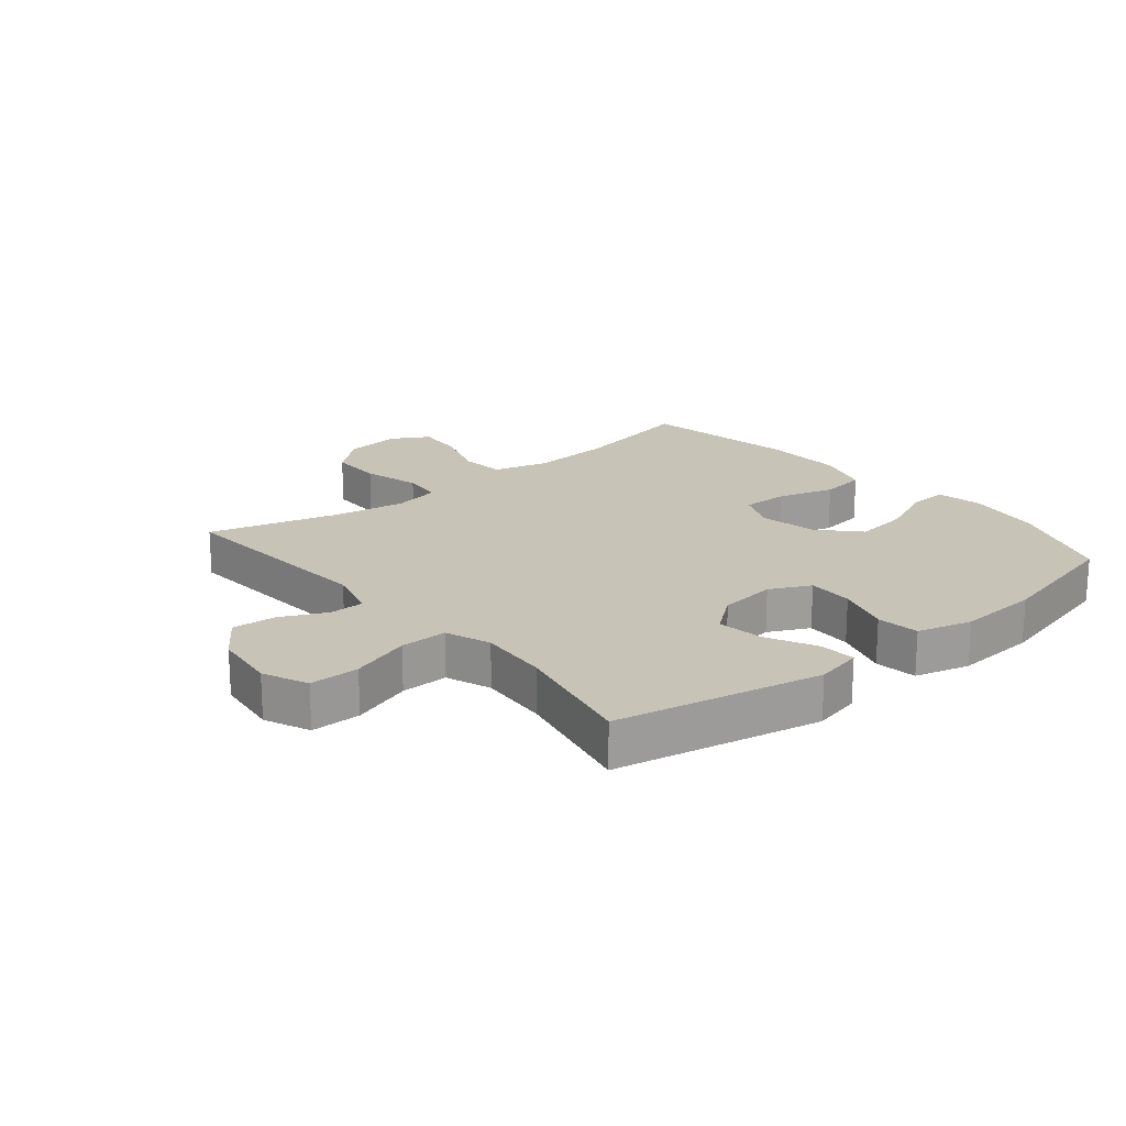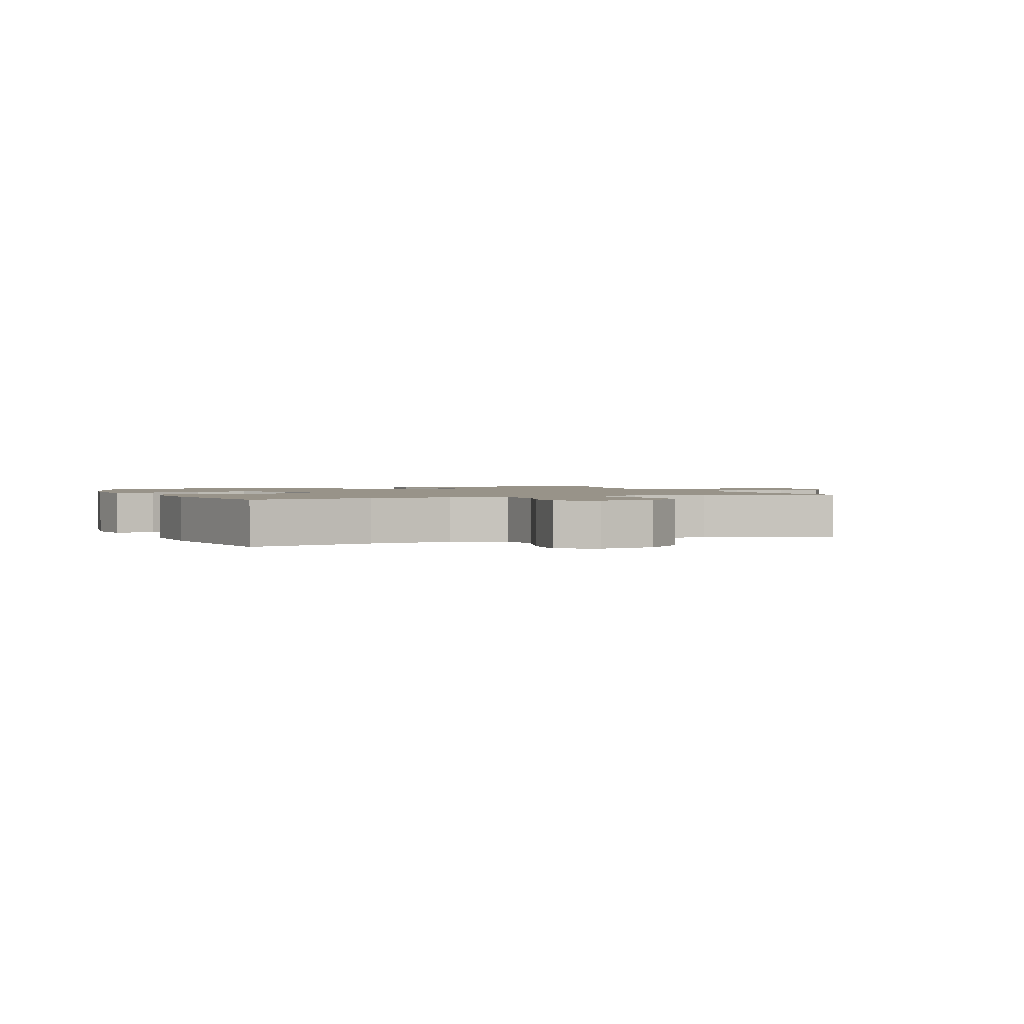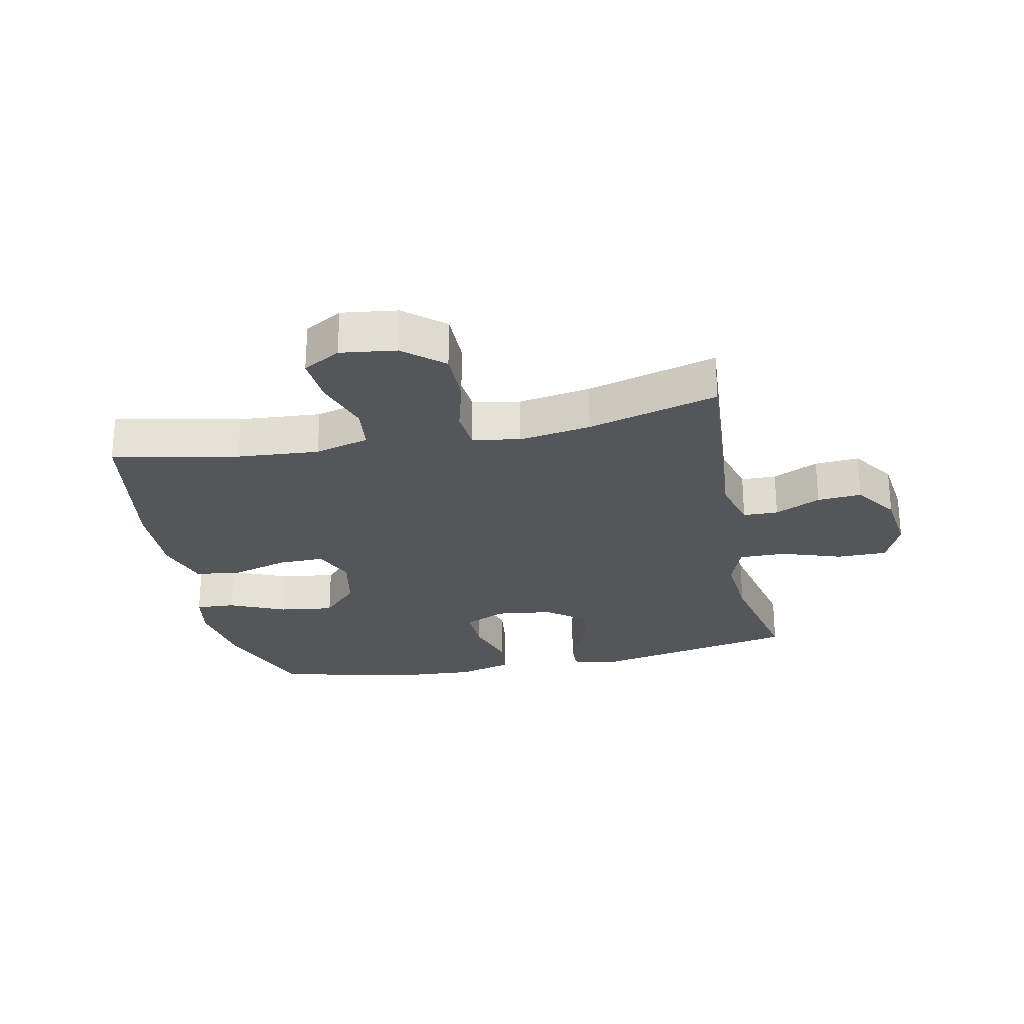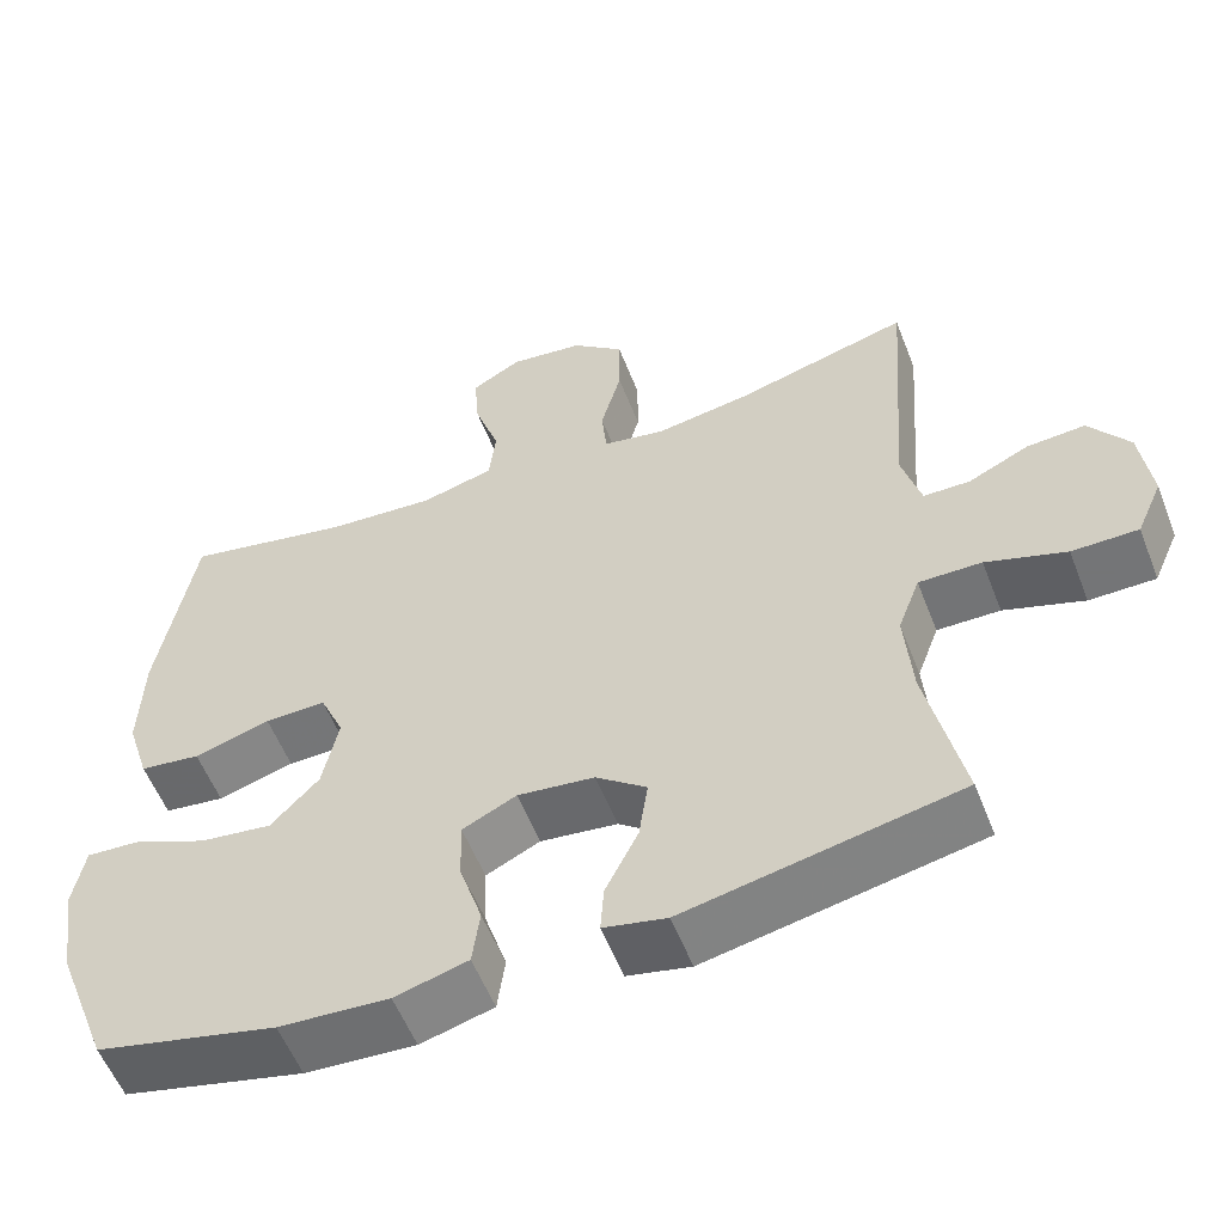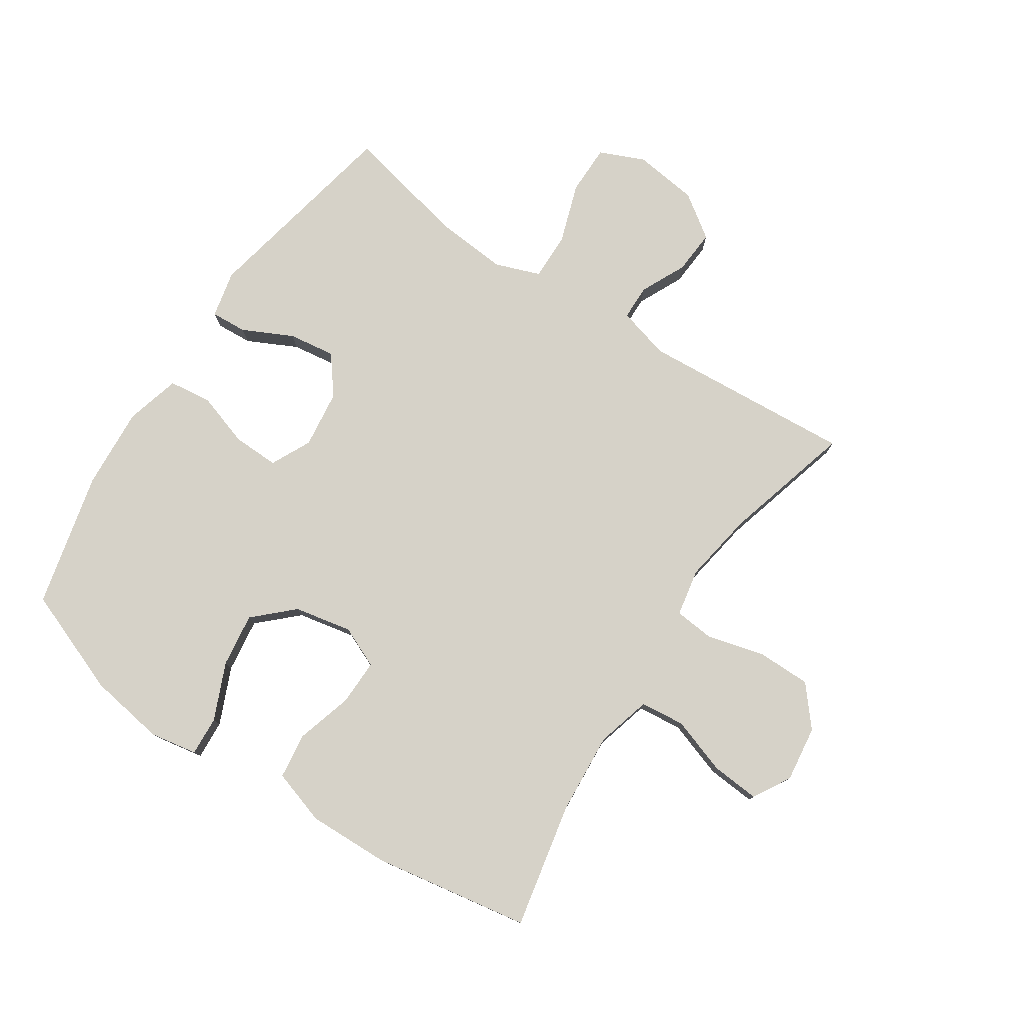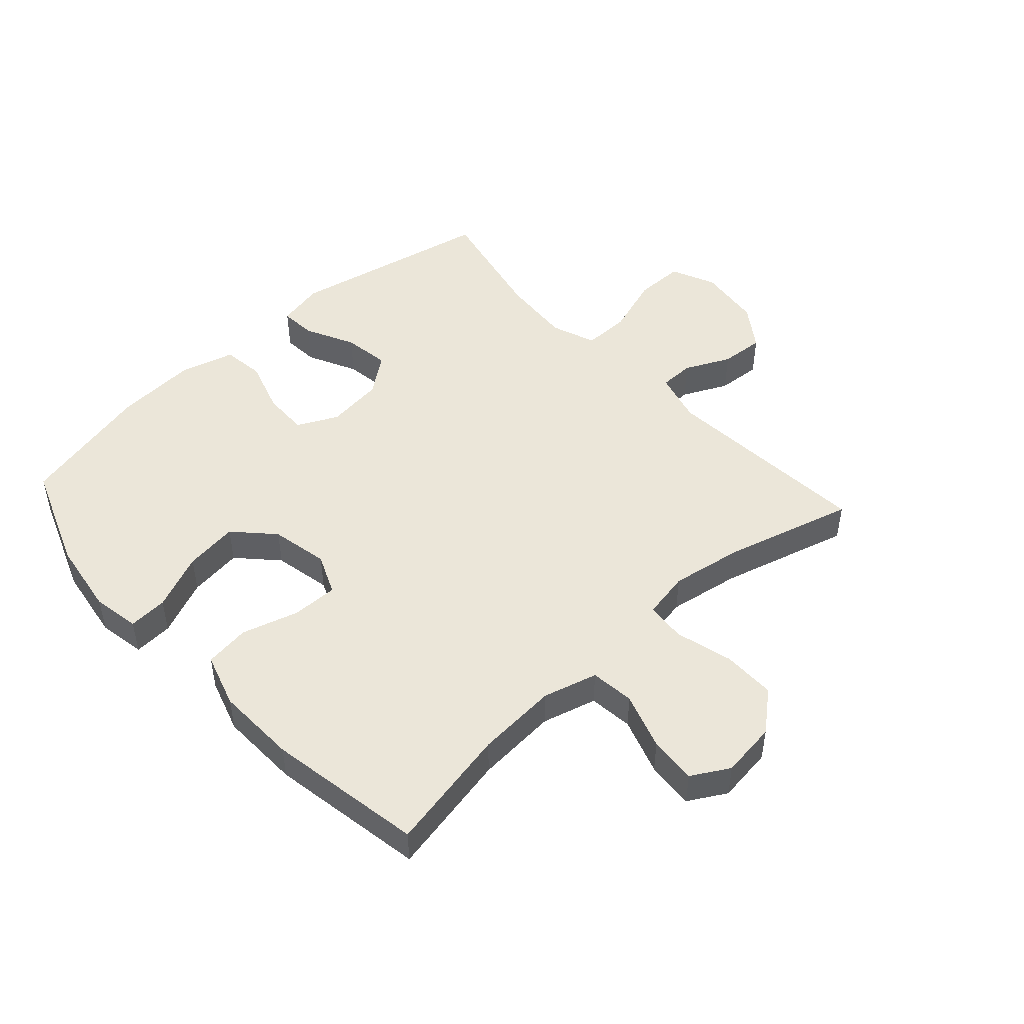
<metadata>
{"format":"obj","ext":"obj","renderer":"f3d","projection":"perspective","resolution":1024,"background":"white","views":[{"elev":19.6,"azim":140.4,"up":"+Y"},{"elev":1.6,"azim":-22.3,"up":"+Y"},{"elev":-25.9,"azim":11.7,"up":"+Y"},{"elev":-56.4,"azim":21.2,"up":"+Z"},{"elev":78.4,"azim":-56.4,"up":"+Y"},{"elev":48.0,"azim":-42.3,"up":"+Y"}]}
</metadata>
<code>
v -0.5 0.07 0.5
v -0.296 0.07 0.458
v -0.163 0.07 0.448
v -0.074 0.07 0.472
v -0.066 0.07 0.544
v -0.097 0.07 0.637
v -0.103 0.07 0.715
v -0.042 0.07 0.75
v 0.049 0.07 0.738
v 0.113 0.07 0.684
v 0.113 0.07 0.597
v 0.088 0.07 0.503
v 0.094 0.07 0.438
v 0.171 0.07 0.423
v 0.288 0.07 0.442
v 0.5 0.07 0.5
v 0.474 0.07 0.153
v 0.497 0.07 0.068
v 0.554 0.07 0.067
v 0.628 0.07 0.102
v 0.7 0.07 0.107
v 0.749 0.07 0.037
v 0.762 0.07 -0.068
v 0.73 0.07 -0.141
v 0.649 0.07 -0.141
v 0.551 0.07 -0.108
v 0.474 0.07 -0.107
v 0.447 0.07 -0.18
v 0.456 0.07 -0.296
v 0.5 0.07 -0.5
v 0.166 0.07 -0.567
v 0.089 0.07 -0.55
v 0.093 0.07 -0.491
v 0.133 0.07 -0.41
v 0.144 0.07 -0.334
v 0.082 0.07 -0.286
v -0.012 0.07 -0.274
v -0.078 0.07 -0.306
v -0.076 0.07 -0.381
v -0.048 0.07 -0.469
v -0.057 0.07 -0.538
v -0.146 0.07 -0.562
v -0.28 0.07 -0.553
v -0.5 0.07 -0.5
v -0.566 0.07 -0.327
v -0.585 0.07 -0.203
v -0.571 0.07 -0.126
v -0.507 0.07 -0.13
v -0.415 0.07 -0.17
v -0.327 0.07 -0.182
v -0.268 0.07 -0.12
v -0.249 0.07 -0.026
v -0.278 0.07 0.041
v -0.353 0.07 0.04
v -0.446 0.07 0.013
v -0.52 0.07 0.023
v -0.548 0.07 0.112
v -0.544 0.07 0.245
v -0.5 0 0.5
v -0.296 0 0.458
v -0.163 0 0.448
v -0.074 0 0.472
v -0.066 0 0.544
v -0.097 0 0.637
v -0.103 0 0.715
v -0.042 0 0.75
v 0.049 0 0.738
v 0.113 0 0.684
v 0.113 0 0.597
v 0.088 0 0.503
v 0.094 0 0.438
v 0.171 0 0.423
v 0.288 0 0.442
v 0.5 0 0.5
v 0.474 0 0.153
v 0.497 0 0.068
v 0.554 0 0.067
v 0.628 0 0.102
v 0.7 0 0.107
v 0.749 0 0.037
v 0.762 0 -0.068
v 0.73 0 -0.141
v 0.649 0 -0.141
v 0.551 0 -0.108
v 0.474 0 -0.107
v 0.447 0 -0.18
v 0.456 0 -0.296
v 0.5 0 -0.5
v 0.166 0 -0.567
v 0.089 0 -0.55
v 0.093 0 -0.491
v 0.133 0 -0.41
v 0.144 0 -0.334
v 0.082 0 -0.286
v -0.012 0 -0.274
v -0.078 0 -0.306
v -0.076 0 -0.381
v -0.048 0 -0.469
v -0.057 0 -0.538
v -0.146 0 -0.562
v -0.28 0 -0.553
v -0.5 0 -0.5
v -0.566 0 -0.327
v -0.585 0 -0.203
v -0.571 0 -0.126
v -0.507 0 -0.13
v -0.415 0 -0.17
v -0.327 0 -0.182
v -0.268 0 -0.12
v -0.249 0 -0.026
v -0.278 0 0.041
v -0.353 0 0.04
v -0.446 0 0.013
v -0.52 0 0.023
v -0.548 0 0.112
v -0.544 0 0.245
f 57 58 1 2
f 54 55 56 57
f 53 54 57 2
f 52 53 2 3
f 46 47 48 49
f 46 49 50
f 45 46 50
f 44 45 50
f 43 44 50 51
f 39 40 41 42
f 38 39 42 43
f 31 32 33 34
f 29 30 31 34
f 28 29 34 35
f 27 28 35 36
f 23 24 25 26
f 23 26 27
f 22 23 27
f 19 20 21 22
f 18 19 22 27
f 17 18 27 36
f 15 16 17 36
f 9 10 11 12
f 9 12 13
f 8 9 13
f 5 6 7 8
f 4 5 8 13
f 52 3 4 13
f 38 43 51 52
f 37 38 52 13
f 14 15 36 37
f 13 14 37
f 60 59 116 115
f 115 114 113 112
f 60 115 112 111
f 61 60 111 110
f 107 106 105 104
f 108 107 104
f 108 104 103
f 108 103 102
f 109 108 102 101
f 100 99 98 97
f 101 100 97 96
f 92 91 90 89
f 92 89 88 87
f 93 92 87 86
f 94 93 86 85
f 84 83 82 81
f 85 84 81
f 85 81 80
f 80 79 78 77
f 85 80 77 76
f 94 85 76 75
f 94 75 74 73
f 70 69 68 67
f 71 70 67
f 71 67 66
f 66 65 64 63
f 71 66 63 62
f 71 62 61 110
f 110 109 101 96
f 71 110 96 95
f 95 94 73 72
f 95 72 71
f 1 59 60 2
f 2 60 61 3
f 3 61 62 4
f 4 62 63 5
f 5 63 64 6
f 6 64 65 7
f 7 65 66 8
f 8 66 67 9
f 9 67 68 10
f 10 68 69 11
f 11 69 70 12
f 12 70 71 13
f 13 71 72 14
f 14 72 73 15
f 15 73 74 16
f 16 74 75 17
f 17 75 76 18
f 18 76 77 19
f 19 77 78 20
f 20 78 79 21
f 21 79 80 22
f 22 80 81 23
f 23 81 82 24
f 24 82 83 25
f 25 83 84 26
f 26 84 85 27
f 27 85 86 28
f 28 86 87 29
f 29 87 88 30
f 30 88 89 31
f 31 89 90 32
f 32 90 91 33
f 33 91 92 34
f 34 92 93 35
f 35 93 94 36
f 36 94 95 37
f 37 95 96 38
f 38 96 97 39
f 39 97 98 40
f 40 98 99 41
f 41 99 100 42
f 42 100 101 43
f 43 101 102 44
f 44 102 103 45
f 45 103 104 46
f 46 104 105 47
f 47 105 106 48
f 48 106 107 49
f 49 107 108 50
f 50 108 109 51
f 51 109 110 52
f 52 110 111 53
f 53 111 112 54
f 54 112 113 55
f 55 113 114 56
f 56 114 115 57
f 57 115 116 58
f 58 116 59 1

</code>
